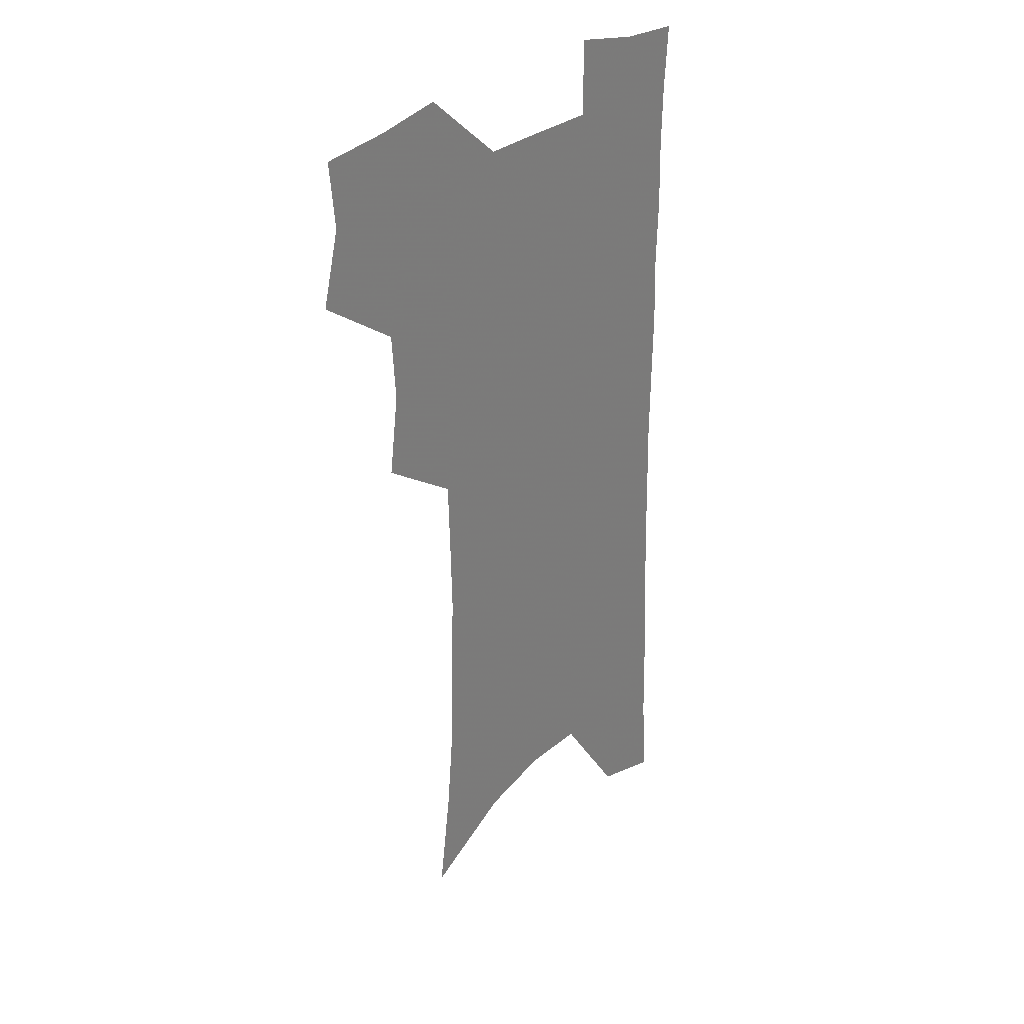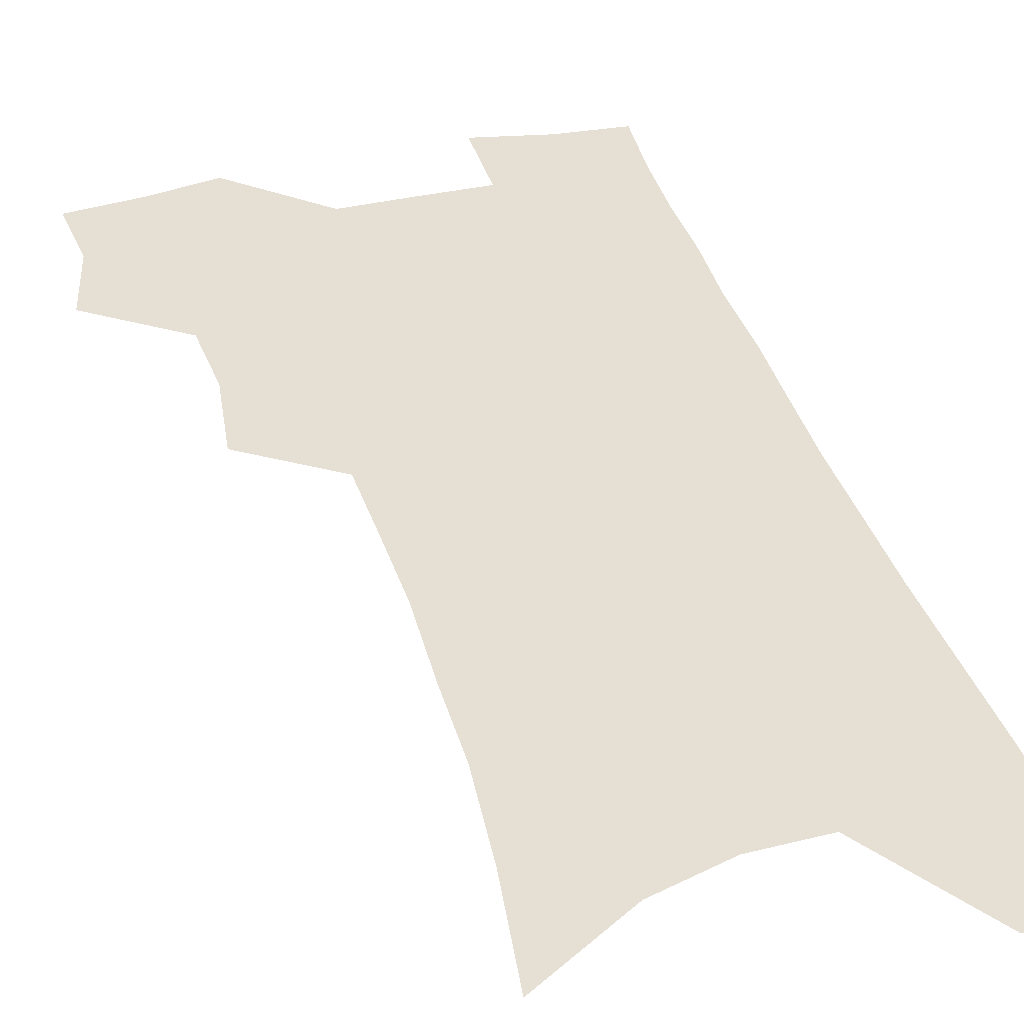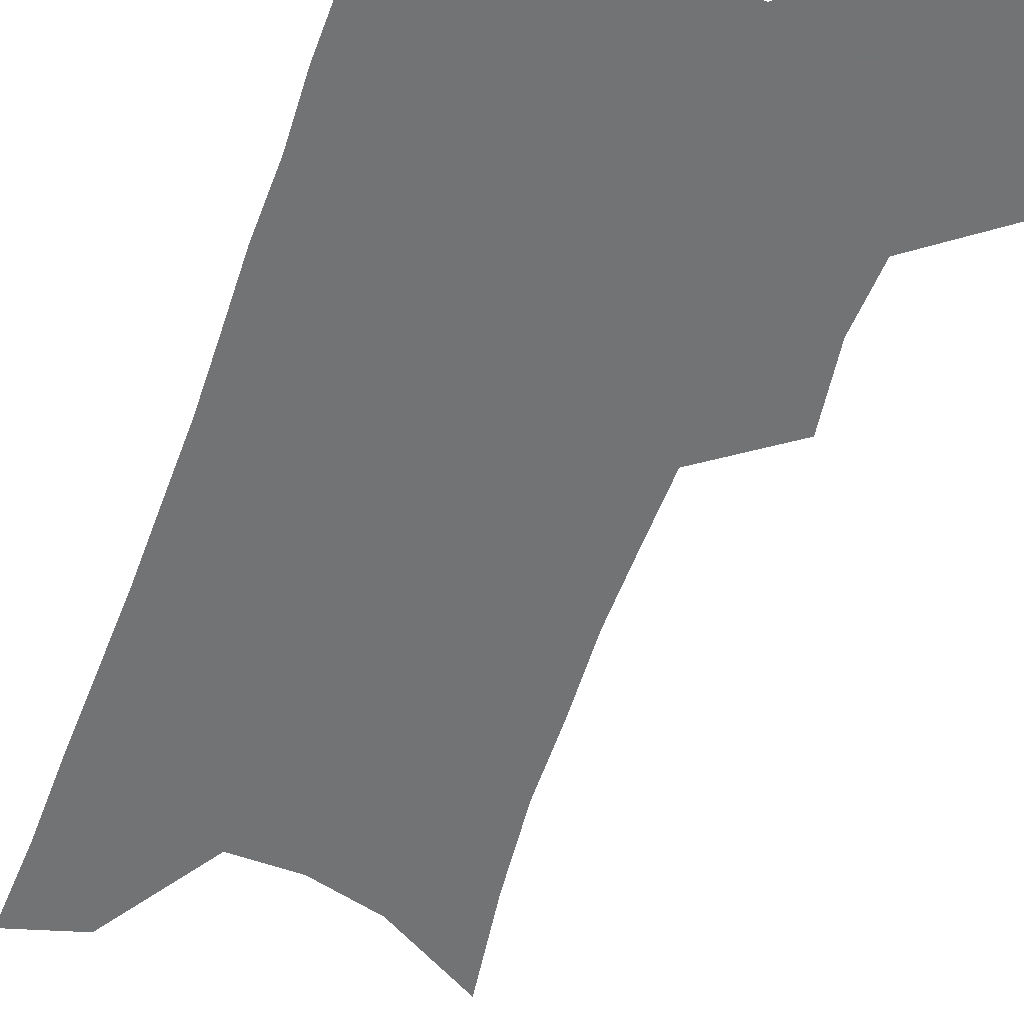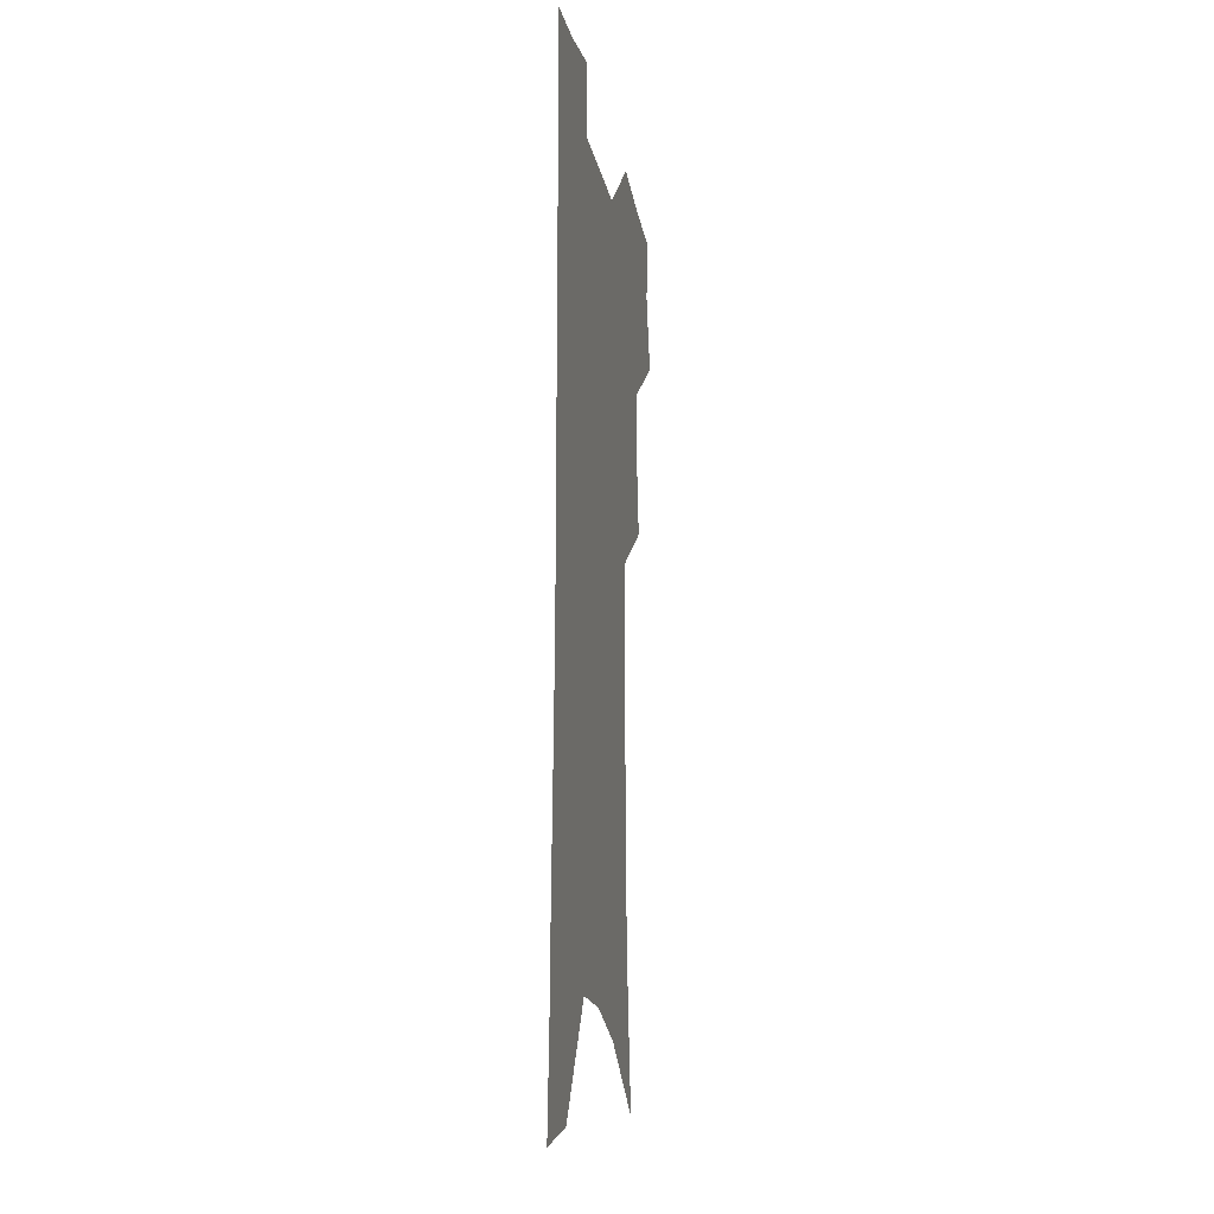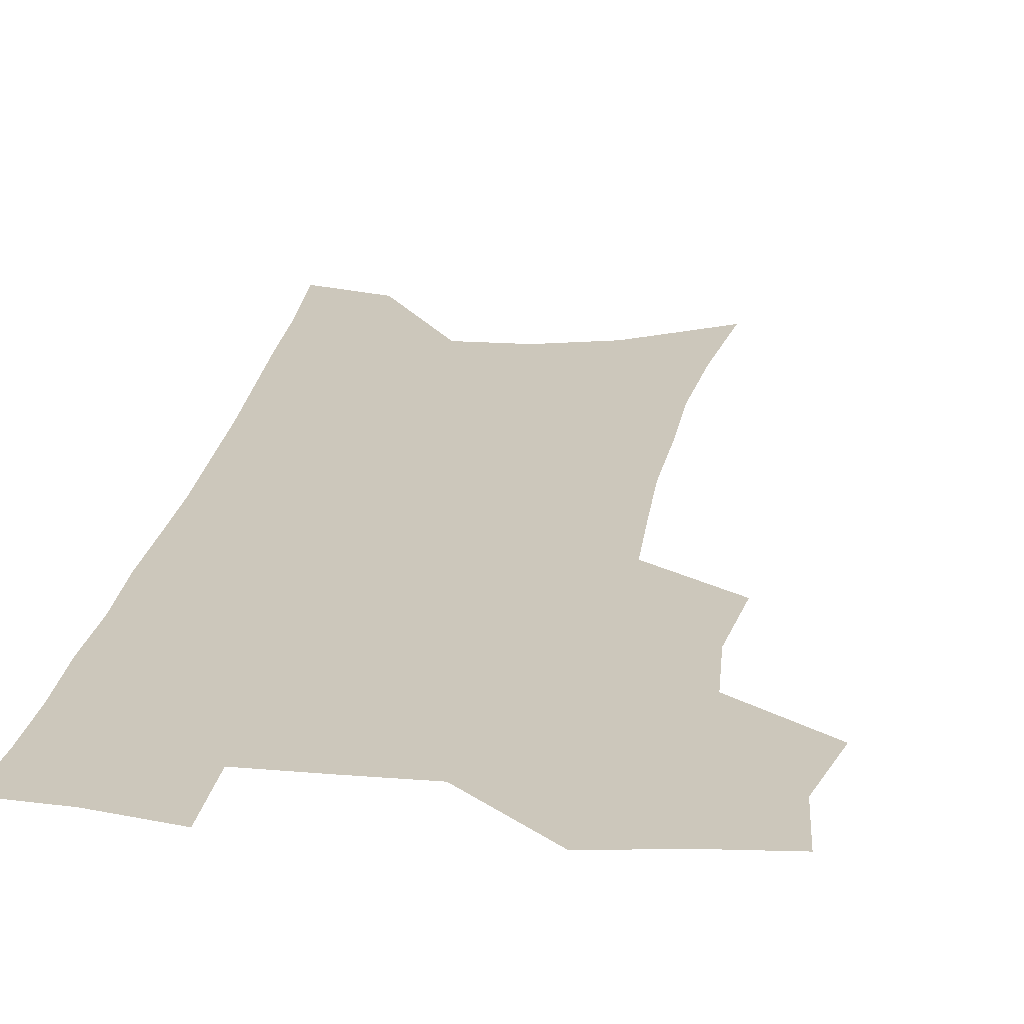
<metadata>
{"format":"obj","ext":"obj","renderer":"f3d","projection":"perspective","resolution":1024,"background":"white","views":[{"elev":32.1,"azim":-47.5,"up":"+Y"},{"elev":37.9,"azim":-16.0,"up":"+Z"},{"elev":-55.9,"azim":161.0,"up":"+Z"},{"elev":-16.7,"azim":100.3,"up":"+Y"},{"elev":21.7,"azim":-171.3,"up":"+Z"}]}
</metadata>
<code>
v 481.2 501.6 0
v 488.8 532.2 0
v 486.3 559.7 0
v 512.5 415.3 0
v 516.9 448.8 0
v 515.1 477.1 0
v 520.9 507.9 0
v 518.2 534.6 0
v 514.4 562.6 0
v 535.9 176.4 0
v 541.7 221.2 0
v 545.2 260.9 0
v 545.6 294.9 0
v 547 330.4 0
v 546.3 361.9 0
v 545.4 392.6 0
v 547.8 425.4 0
v 547.3 453.6 0
v 548.4 482.3 0
v 548.6 509.4 0
v 546.3 536.8 0
v 541.6 567.6 0
v 573.9 200.1 0
v 575.3 238 0
v 575.5 272.4 0
v 574.9 304.7 0
v 575.8 338.9 0
v 576 370.5 0
v 575.9 400.4 0
v 575.4 428.6 0
v 575.6 456.4 0
v 576.2 483.7 0
v 577.1 510.5 0
v 575.2 537.4 0
v 603 208.8 0
v 602.6 242.9 0
v 602.7 278.5 0
v 602.4 311.1 0
v 602.2 342.3 0
v 602.3 372.7 0
v 602.4 403.4 0
v 602.8 432 0
v 603.1 458.9 0
v 602.9 484.7 0
v 603.2 511.1 0
v 602.7 537.7 0
v 630.2 209.6 0
v 629.3 246.6 0
v 628.7 280.2 0
v 628.4 312.2 0
v 628 343.6 0
v 628.4 371.1 0
v 628 403.6 0
v 628.3 431.2 0
v 628.3 458.8 0
v 629.2 484.4 0
v 629.4 511.3 0
v 629.7 537.5 0
v 630 569.6 0
v 660.9 163.1 0
v 658.2 204.7 0
v 656.7 241.7 0
v 655.3 276.6 0
v 655.2 308.1 0
v 653.8 341.3 0
v 654.5 370.1 0
v 655.6 398.5 0
v 654.4 429.2 0
v 655.3 456.4 0
v 655.8 483.3 0
v 655.5 510.6 0
v 656.6 536.7 0
v 659 563.8 0
v 691.2 154.6 0
v 688.7 194.4 0
v 687.7 230 0
v 686.2 265.3 0
v 684.7 299.3 0
v 684 331.7 0
v 683.3 363.3 0
v 683.6 393.3 0
v 684.1 422.8 0
v 683.1 453 0
v 684 480.5 0
v 683.4 508.7 0
v 683.9 535.4 0
v 685.7 561.8 0
f 6 7 1
f 1 7 2
f 7 8 2
f 2 8 3
f 8 9 3
f 16 17 4
f 4 17 5
f 17 18 5
f 5 18 6
f 18 19 6
f 6 19 7
f 19 20 7
f 7 20 8
f 20 21 8
f 8 21 9
f 21 22 9
f 10 23 11
f 23 24 11
f 11 24 12
f 24 25 12
f 12 25 13
f 25 26 13
f 13 26 14
f 26 27 14
f 14 27 15
f 27 28 15
f 15 28 16
f 28 29 16
f 16 29 17
f 29 30 17
f 17 30 18
f 30 31 18
f 18 31 19
f 31 32 19
f 19 32 20
f 32 33 20
f 20 33 21
f 33 34 21
f 21 34 22
f 23 35 24
f 35 36 24
f 24 36 25
f 36 37 25
f 25 37 26
f 37 38 26
f 26 38 27
f 38 39 27
f 27 39 28
f 39 40 28
f 28 40 29
f 40 41 29
f 29 41 30
f 41 42 30
f 30 42 31
f 42 43 31
f 31 43 32
f 43 44 32
f 32 44 33
f 44 45 33
f 33 45 34
f 45 46 34
f 35 47 36
f 47 48 36
f 36 48 37
f 48 49 37
f 37 49 38
f 49 50 38
f 38 50 39
f 50 51 39
f 39 51 40
f 51 52 40
f 40 52 41
f 52 53 41
f 41 53 42
f 53 54 42
f 42 54 43
f 54 55 43
f 43 55 44
f 55 56 44
f 44 56 45
f 56 57 45
f 45 57 46
f 57 58 46
f 60 61 47
f 47 61 48
f 61 62 48
f 48 62 49
f 62 63 49
f 49 63 50
f 63 64 50
f 50 64 51
f 64 65 51
f 51 65 52
f 65 66 52
f 52 66 53
f 66 67 53
f 53 67 54
f 67 68 54
f 54 68 55
f 68 69 55
f 55 69 56
f 69 70 56
f 56 70 57
f 70 71 57
f 57 71 58
f 71 72 58
f 58 72 59
f 72 73 59
f 60 74 61
f 74 75 61
f 61 75 62
f 75 76 62
f 62 76 63
f 76 77 63
f 63 77 64
f 77 78 64
f 64 78 65
f 78 79 65
f 65 79 66
f 79 80 66
f 66 80 67
f 80 81 67
f 67 81 68
f 81 82 68
f 68 82 69
f 82 83 69
f 69 83 70
f 83 84 70
f 70 84 71
f 84 85 71
f 71 85 72
f 85 86 72
f 72 86 73
f 86 87 73

</code>
